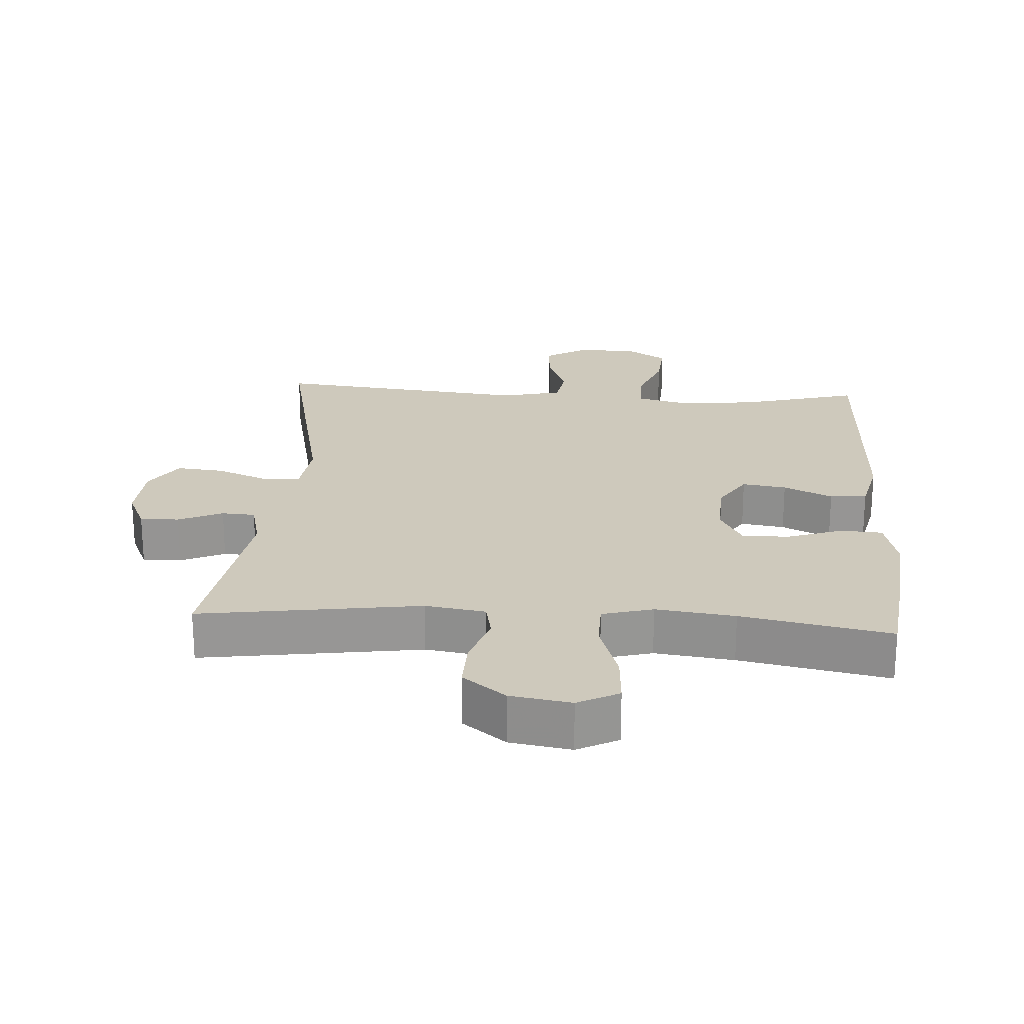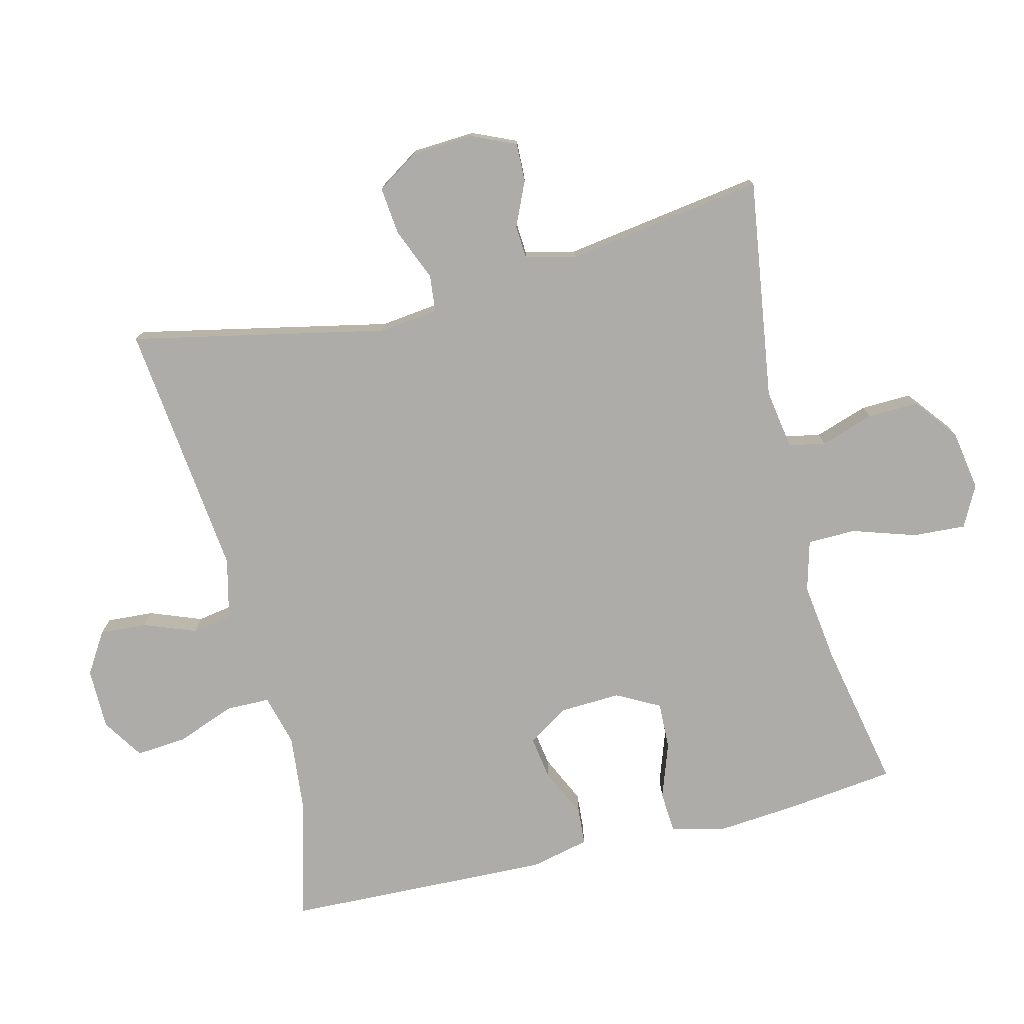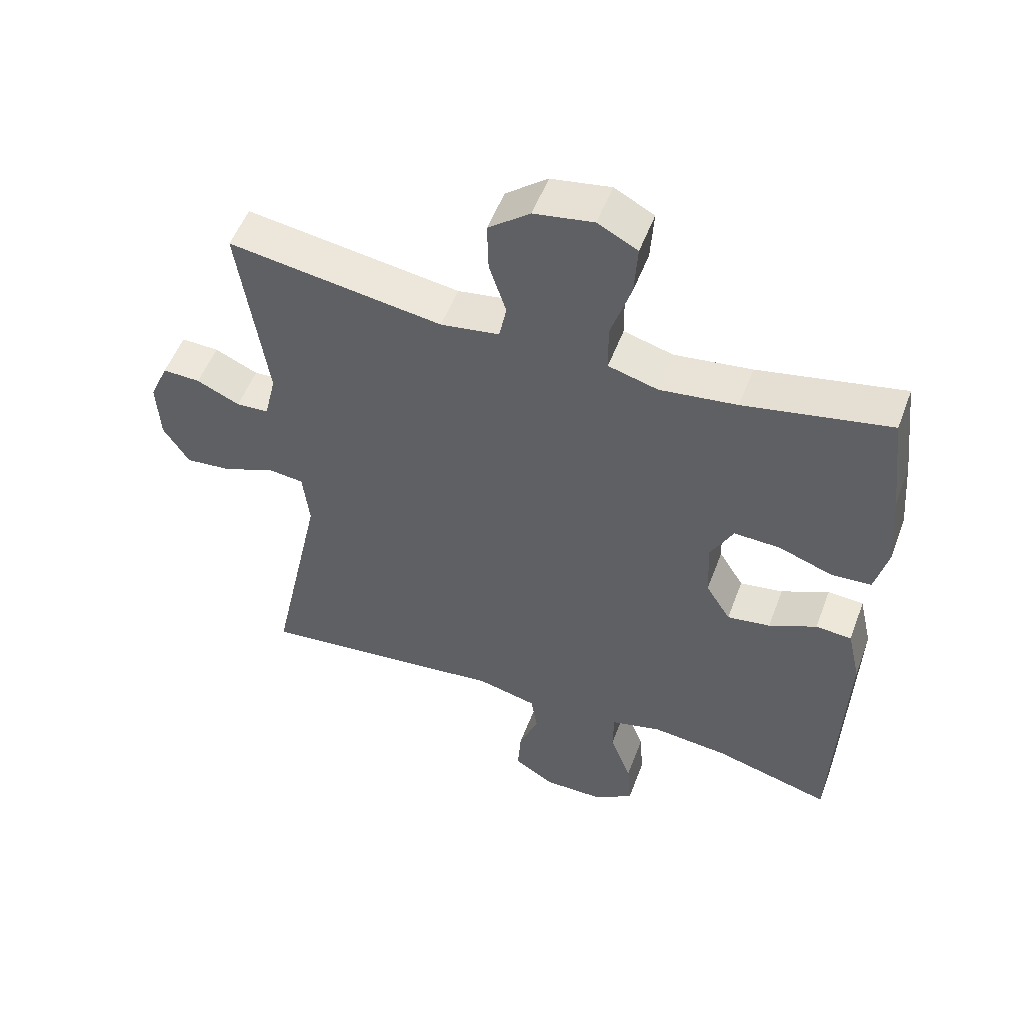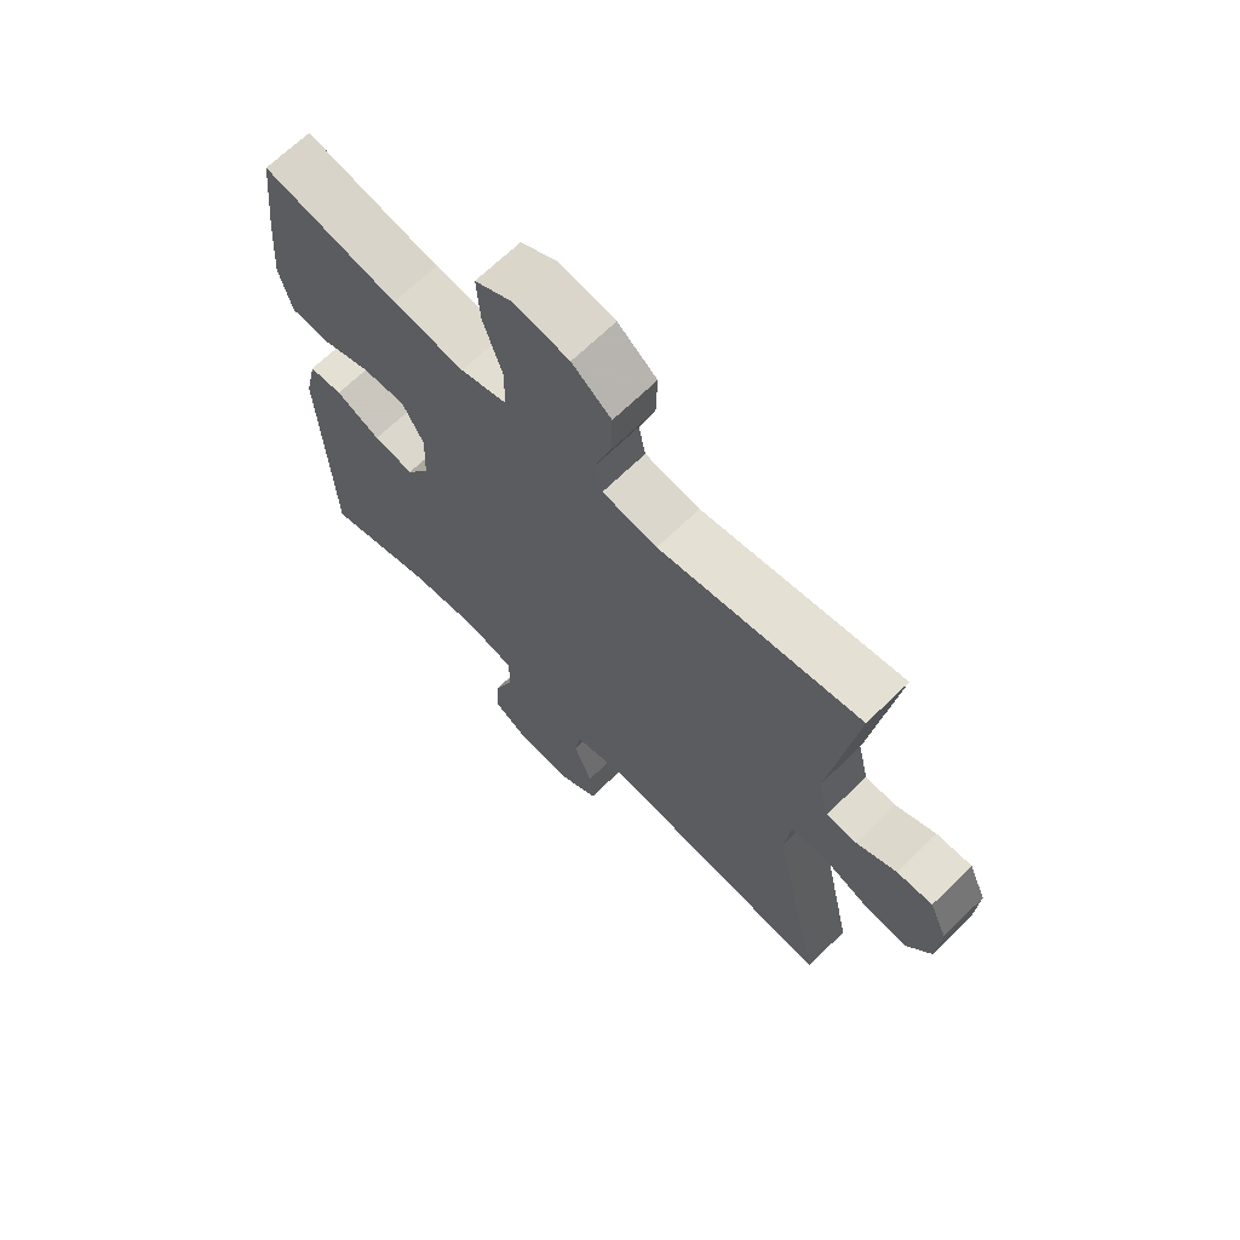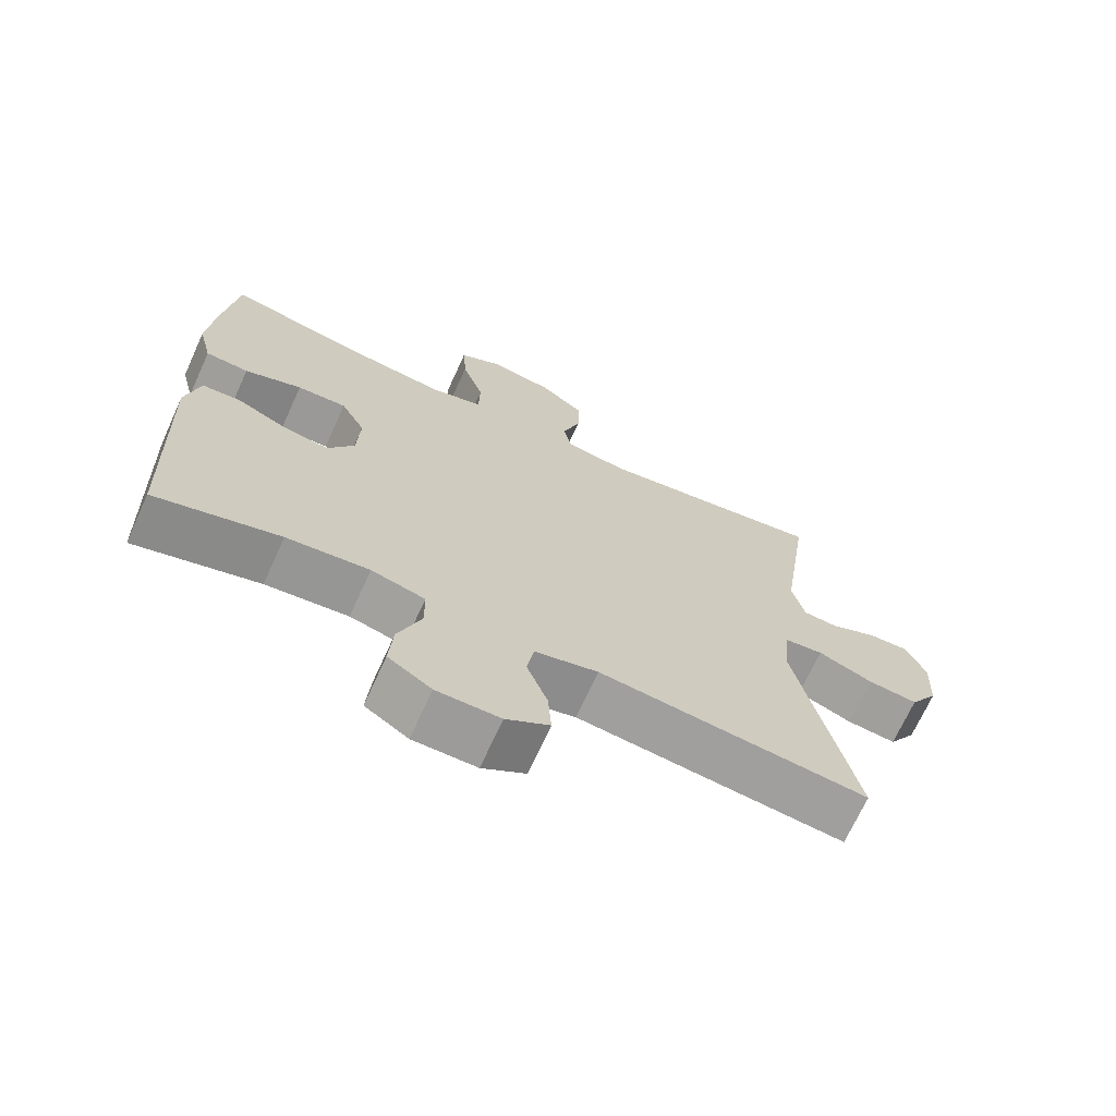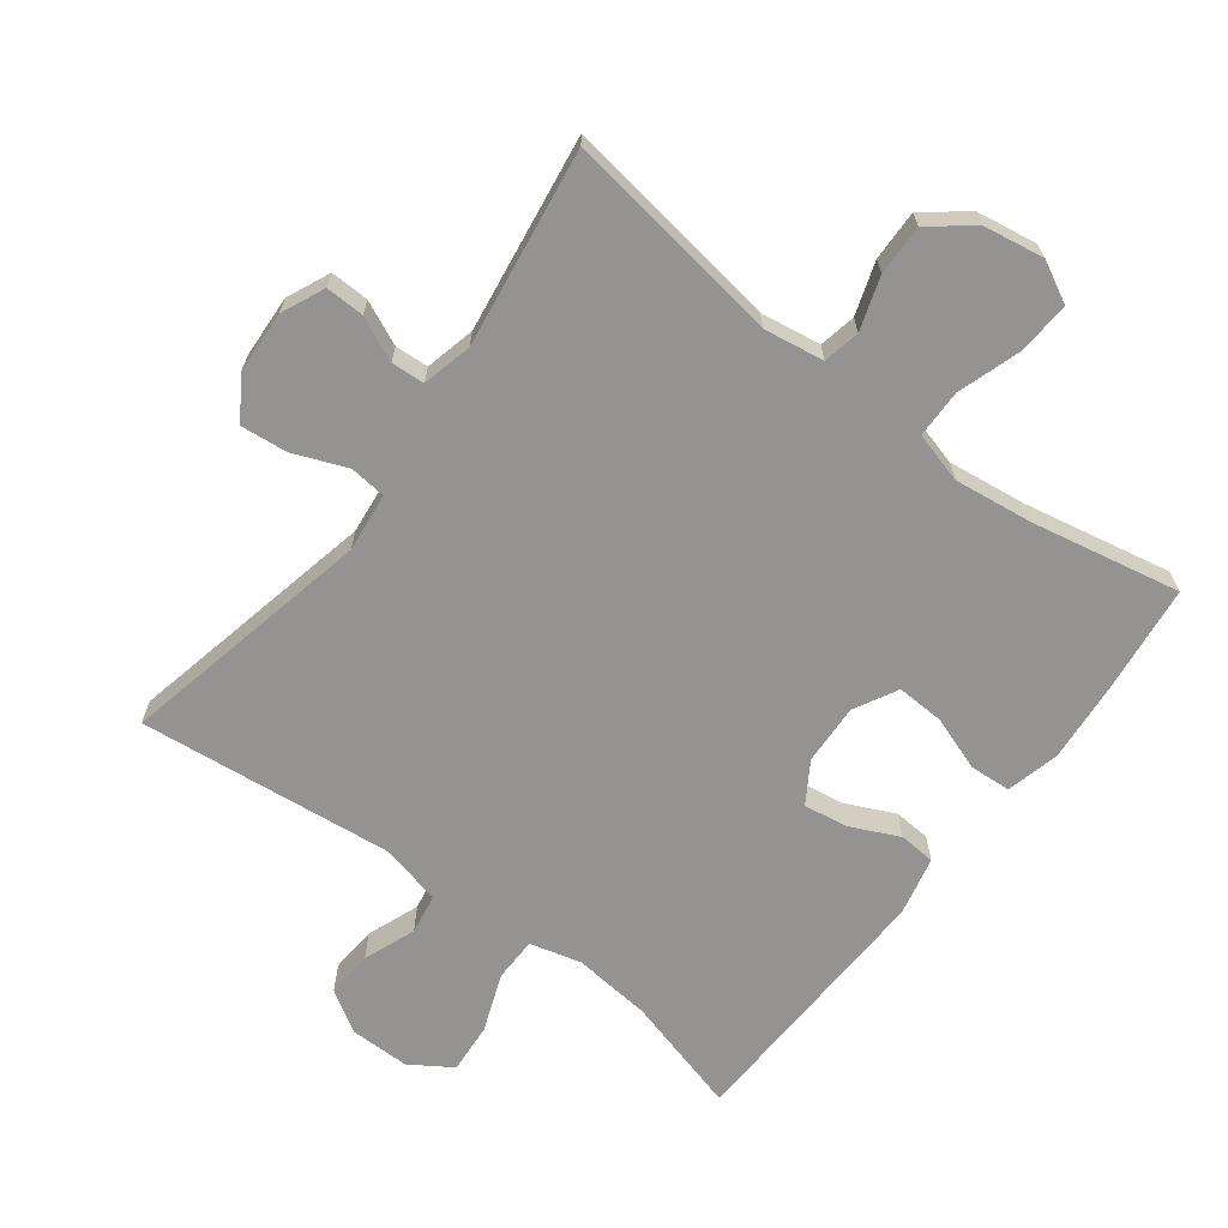
<metadata>
{"format":"obj","ext":"obj","renderer":"f3d","projection":"perspective","resolution":1024,"background":"white","views":[{"elev":22.5,"azim":3.8,"up":"+Y"},{"elev":-76.6,"azim":-75.9,"up":"+Y"},{"elev":52.7,"azim":20.3,"up":"+Z"},{"elev":67.5,"azim":-134.4,"up":"+Z"},{"elev":-69.8,"azim":155.5,"up":"+Z"},{"elev":-66.8,"azim":-37.1,"up":"+Y"}]}
</metadata>
<code>
v 0.5 0.07 0.5
v 0.519 0.07 0.337
v 0.529 0.07 0.216
v 0.509 0.07 0.136
v 0.447 0.07 0.132
v 0.365 0.07 0.161
v 0.294 0.07 0.164
v 0.259 0.07 0.099
v 0.263 0.07 0.008
v 0.301 0.07 -0.053
v 0.367 0.07 -0.043
v 0.44 0.07 -0.009
v 0.495 0.07 -0.013
v 0.515 0.07 -0.101
v 0.5 0.07 -0.5
v 0.322 0.07 -0.451
v 0.204 0.07 -0.439
v 0.127 0.07 -0.459
v 0.126 0.07 -0.525
v 0.159 0.07 -0.612
v 0.165 0.07 -0.688
v 0.103 0.07 -0.728
v 0.012 0.07 -0.728
v -0.05 0.07 -0.689
v -0.045 0.07 -0.619
v -0.015 0.07 -0.541
v -0.025 0.07 -0.481
v -0.116 0.07 -0.459
v -0.5 0.07 -0.5
v -0.418 0.07 -0.119
v -0.428 0.07 -0.03
v -0.483 0.07 -0.024
v -0.562 0.07 -0.056
v -0.633 0.07 -0.063
v -0.673 0.07 -0.001
v -0.678 0.07 0.093
v -0.649 0.07 0.158
v -0.591 0.07 0.156
v -0.525 0.07 0.126
v -0.475 0.07 0.129
v -0.457 0.07 0.204
v -0.5 0.07 0.5
v -0.171 0.07 0.451
v -0.081 0.07 0.465
v -0.07 0.07 0.52
v -0.096 0.07 0.599
v -0.098 0.07 0.675
v -0.034 0.07 0.725
v 0.057 0.07 0.74
v 0.118 0.07 0.708
v 0.113 0.07 0.629
v 0.082 0.07 0.534
v 0.083 0.07 0.462
v 0.159 0.07 0.441
v 0.277 0.07 0.456
v 0.5 0 0.5
v 0.519 0 0.337
v 0.529 0 0.216
v 0.509 0 0.136
v 0.447 0 0.132
v 0.365 0 0.161
v 0.294 0 0.164
v 0.259 0 0.099
v 0.263 0 0.008
v 0.301 0 -0.053
v 0.367 0 -0.043
v 0.44 0 -0.009
v 0.495 0 -0.013
v 0.515 0 -0.101
v 0.5 0 -0.5
v 0.322 0 -0.451
v 0.204 0 -0.439
v 0.127 0 -0.459
v 0.126 0 -0.525
v 0.159 0 -0.612
v 0.165 0 -0.688
v 0.103 0 -0.728
v 0.012 0 -0.728
v -0.05 0 -0.689
v -0.045 0 -0.619
v -0.015 0 -0.541
v -0.025 0 -0.481
v -0.116 0 -0.459
v -0.5 0 -0.5
v -0.418 0 -0.119
v -0.428 0 -0.03
v -0.483 0 -0.024
v -0.562 0 -0.056
v -0.633 0 -0.063
v -0.673 0 -0.001
v -0.678 0 0.093
v -0.649 0 0.158
v -0.591 0 0.156
v -0.525 0 0.126
v -0.475 0 0.129
v -0.457 0 0.204
v -0.5 0 0.5
v -0.171 0 0.451
v -0.081 0 0.465
v -0.07 0 0.52
v -0.096 0 0.599
v -0.098 0 0.675
v -0.034 0 0.725
v 0.057 0 0.74
v 0.118 0 0.708
v 0.113 0 0.629
v 0.082 0 0.534
v 0.083 0 0.462
v 0.159 0 0.441
v 0.277 0 0.456
f 50 51 52
f 49 50 52
f 48 49 52
f 47 48 52
f 46 47 52
f 45 46 52
f 44 45 52 53
f 43 44 53 54
f 41 42 43
f 40 41 43 54
f 37 38 39
f 36 37 39
f 35 36 39
f 34 35 39
f 33 34 39
f 32 33 39
f 31 32 39 40
f 28 29 30
f 27 28 30 31
f 24 25 26
f 23 24 26
f 22 23 26
f 21 22 26
f 20 21 26
f 19 20 26
f 18 19 26 27
f 40 54 55
f 31 40 55
f 27 31 55
f 18 27 55
f 17 18 55
f 14 15 16
f 13 14 16
f 12 13 16
f 11 12 16
f 4 5 6
f 3 4 6
f 2 3 6
f 1 2 6
f 55 1 6
f 55 6 7
f 10 11 16 17
f 9 10 17
f 8 9 17
f 8 17 55
f 7 8 55
f 107 106 105
f 107 105 104
f 107 104 103
f 107 103 102
f 107 102 101
f 107 101 100
f 108 107 100 99
f 109 108 99 98
f 98 97 96
f 109 98 96 95
f 94 93 92
f 94 92 91
f 94 91 90
f 94 90 89
f 94 89 88
f 94 88 87
f 95 94 87 86
f 85 84 83
f 86 85 83 82
f 81 80 79
f 81 79 78
f 81 78 77
f 81 77 76
f 81 76 75
f 81 75 74
f 82 81 74 73
f 110 109 95
f 110 95 86
f 110 86 82
f 110 82 73
f 110 73 72
f 71 70 69
f 71 69 68
f 71 68 67
f 71 67 66
f 61 60 59
f 61 59 58
f 61 58 57
f 61 57 56
f 61 56 110
f 62 61 110
f 72 71 66 65
f 72 65 64
f 72 64 63
f 110 72 63
f 110 63 62
f 1 56 57 2
f 2 57 58 3
f 3 58 59 4
f 4 59 60 5
f 5 60 61 6
f 6 61 62 7
f 7 62 63 8
f 8 63 64 9
f 9 64 65 10
f 10 65 66 11
f 11 66 67 12
f 12 67 68 13
f 13 68 69 14
f 14 69 70 15
f 15 70 71 16
f 16 71 72 17
f 17 72 73 18
f 18 73 74 19
f 19 74 75 20
f 20 75 76 21
f 21 76 77 22
f 22 77 78 23
f 23 78 79 24
f 24 79 80 25
f 25 80 81 26
f 26 81 82 27
f 27 82 83 28
f 28 83 84 29
f 29 84 85 30
f 30 85 86 31
f 31 86 87 32
f 32 87 88 33
f 33 88 89 34
f 34 89 90 35
f 35 90 91 36
f 36 91 92 37
f 37 92 93 38
f 38 93 94 39
f 39 94 95 40
f 40 95 96 41
f 41 96 97 42
f 42 97 98 43
f 43 98 99 44
f 44 99 100 45
f 45 100 101 46
f 46 101 102 47
f 47 102 103 48
f 48 103 104 49
f 49 104 105 50
f 50 105 106 51
f 51 106 107 52
f 52 107 108 53
f 53 108 109 54
f 54 109 110 55
f 55 110 56 1

</code>
